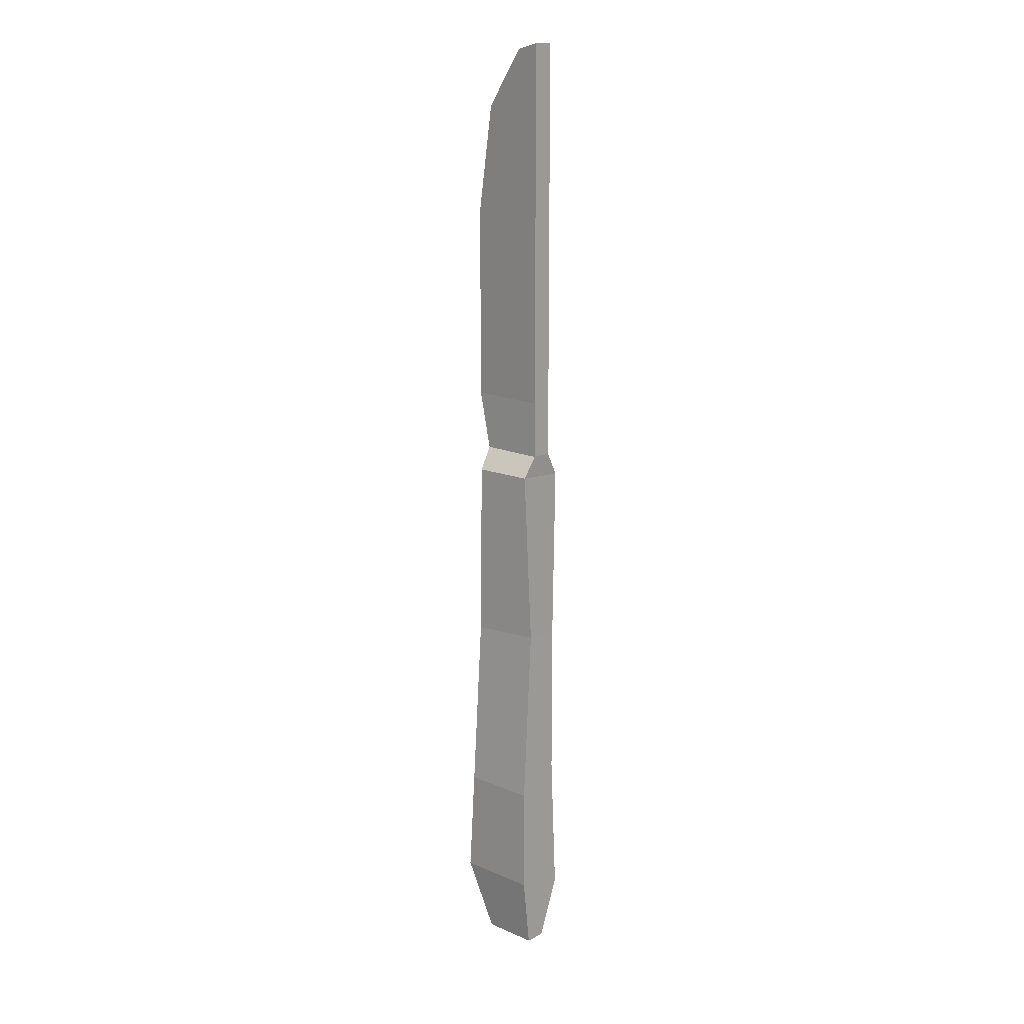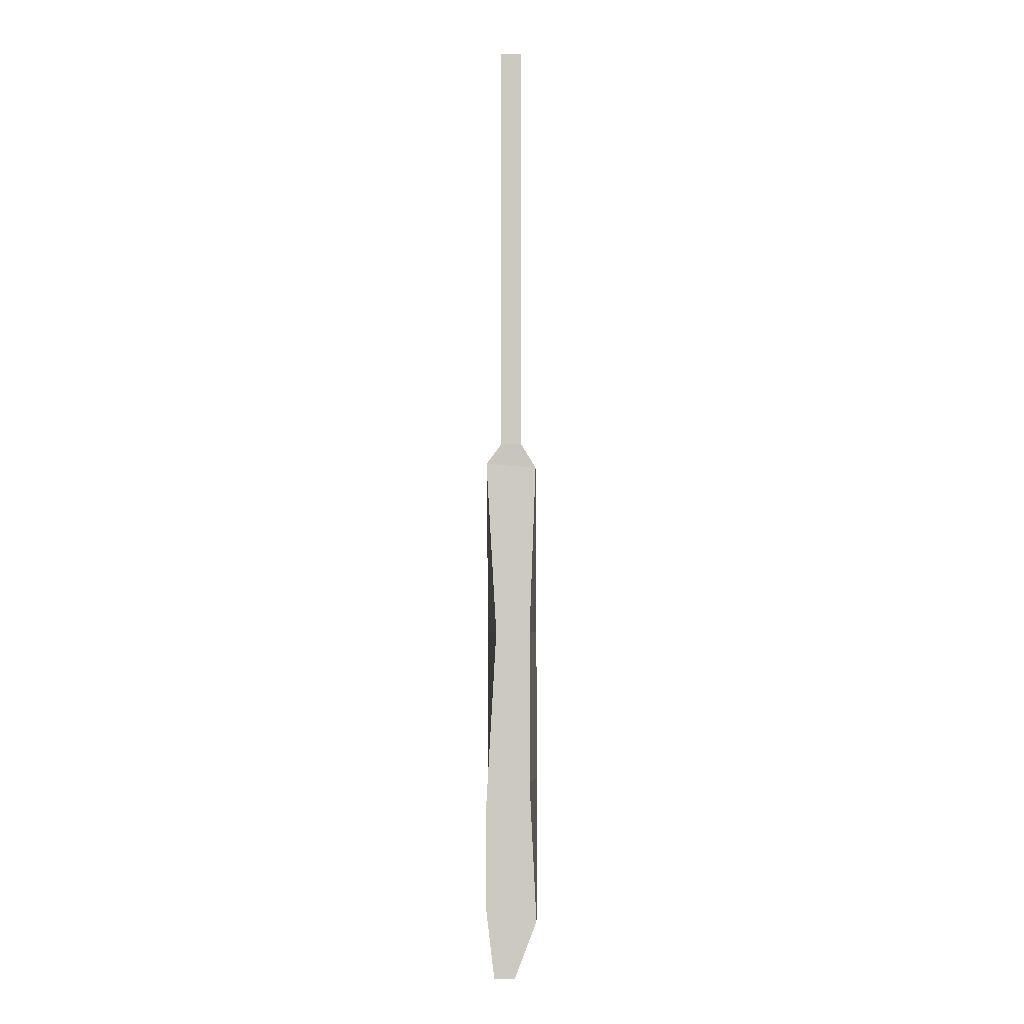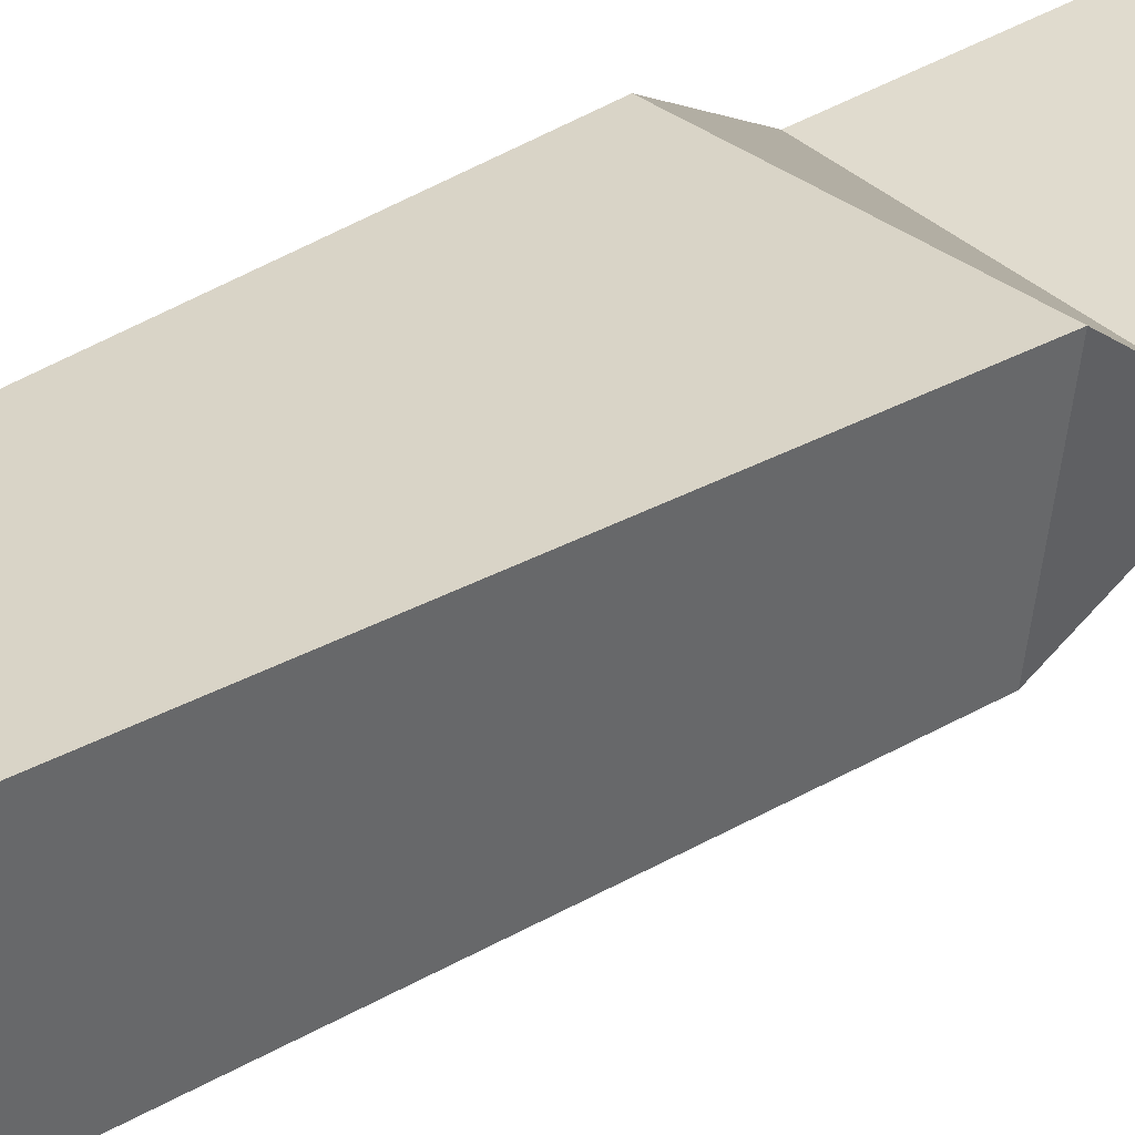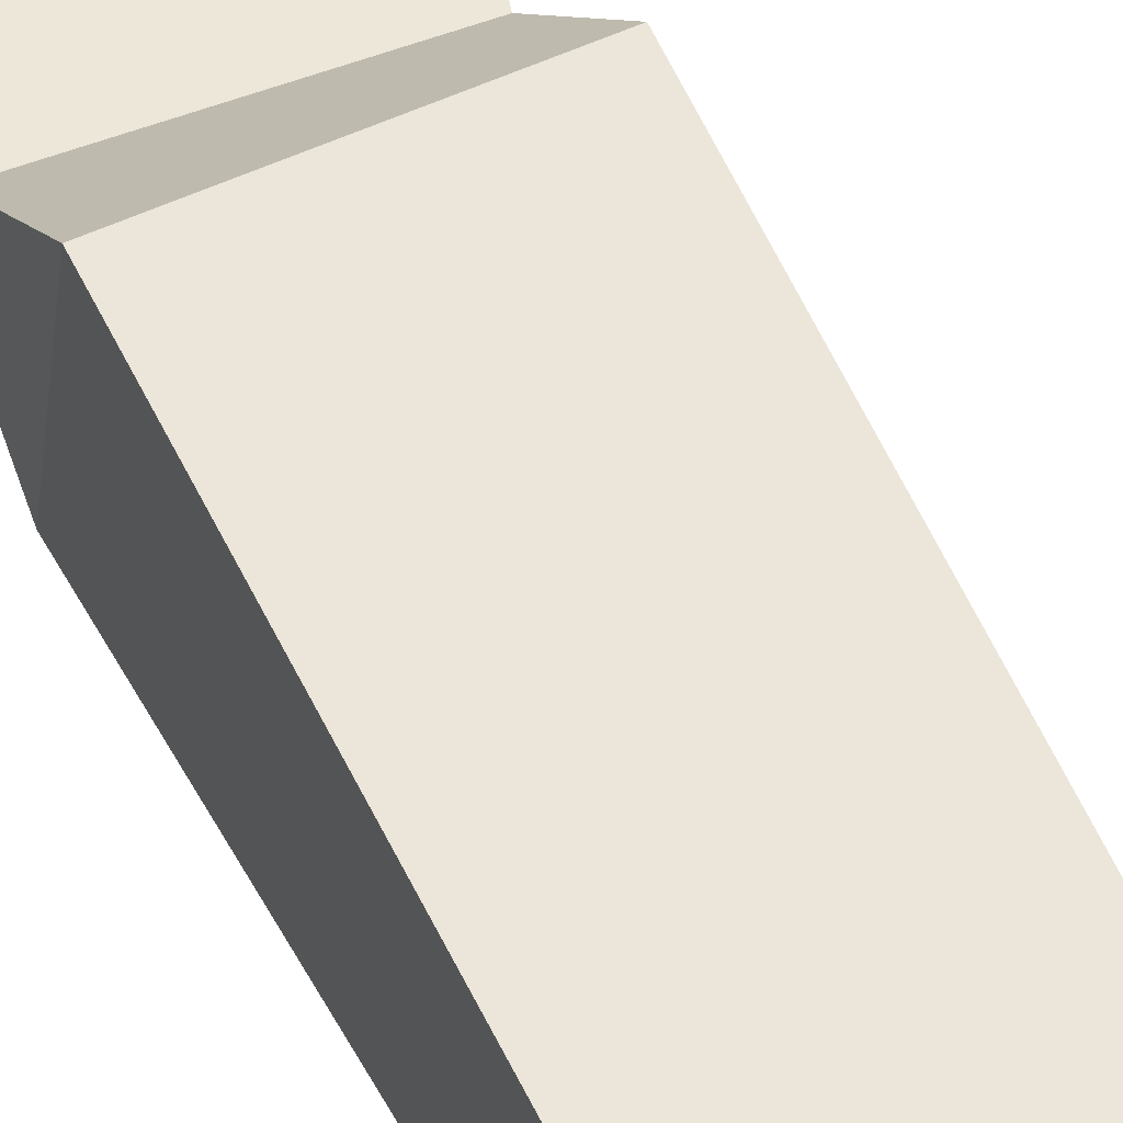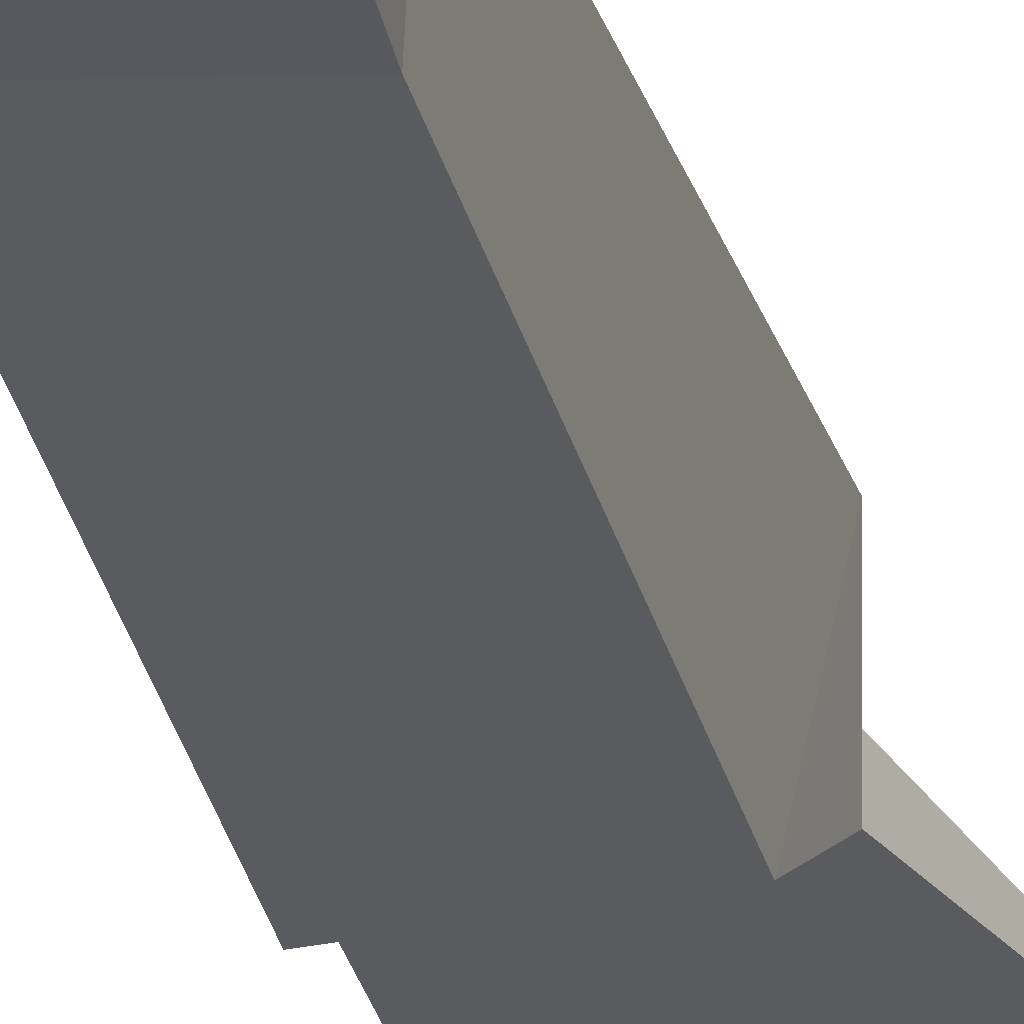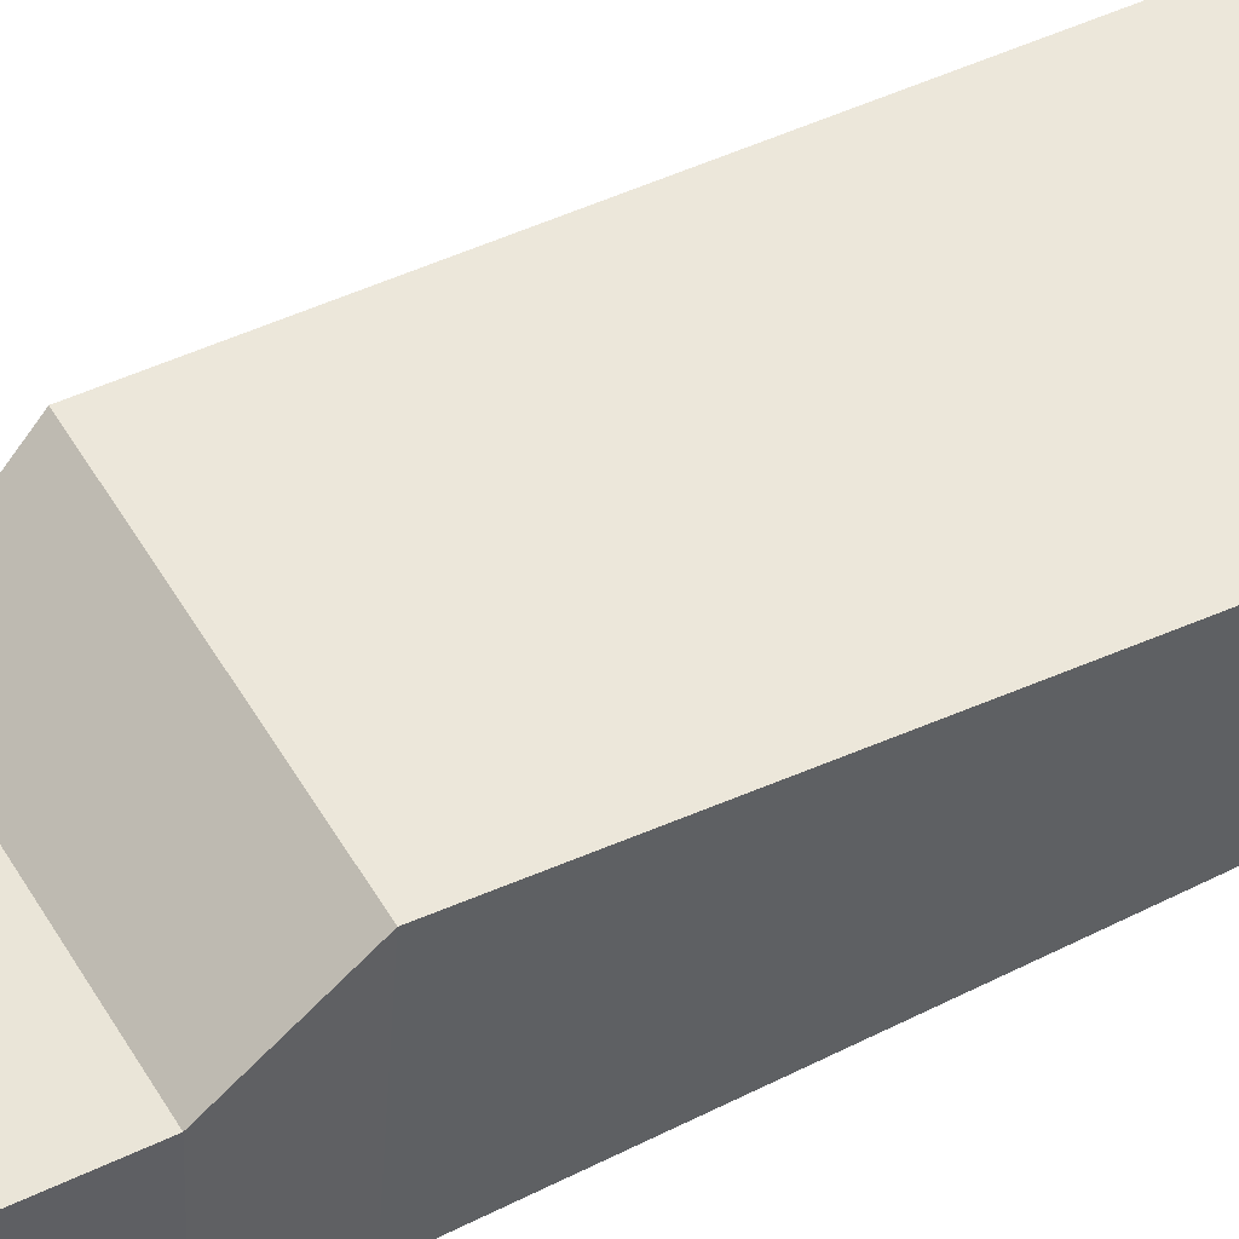
<metadata>
{"format":"obj","ext":"obj","renderer":"f3d","projection":"perspective","resolution":1024,"background":"white","views":[{"elev":14.8,"azim":42.6,"up":"+Z"},{"elev":-3.2,"azim":91.0,"up":"+Z"},{"elev":31.0,"azim":-131.6,"up":"+Y"},{"elev":50.1,"azim":155.2,"up":"+Y"},{"elev":-33.0,"azim":-164.9,"up":"+Y"},{"elev":53.7,"azim":62.6,"up":"+Y"}]}
</metadata>
<code>
v 1.242 4e-06 1.437
v -0.5876 4e-06 1.437
v -0.9439 1.548 1.378
v 1.166 1.53 1.317
v 1.242 0.2519 -14.43
v -0.4502 0.2519 -14.43
v -0.4752 0.8784 -14.43
v 1.242 0.8784 -14.43
v 1.242 3e-06 -12.32
v -1.194 3e-06 -12.32
v -1.241 1.548 -12.69
v 1.242 1.548 -12.69
v 1.242 0 -9.146
v -0.9901 0 -9.146
v -1.082 1.548 -8.467
v 1.242 1.339 -8.467
v 1.242 0.3075 -3.821
v -0.6539 7e-06 -3.821
v -0.7251 1.548 -3.821
v 1.242 1.339 -3.821
v 1.242 0.4615 2.047
v -0.7657 0.5547 2.047
v -0.7657 0.9929 2.047
v 1.242 1.086 2.047
v 1.242 0.4615 3.727
v -1.242 0.6697 3.727
v -1.242 0.878 3.727
v 1.242 1.086 3.727
v 1.242 0.4615 12.61
v -0.7657 0.6697 12.61
v -0.7657 0.878 12.61
v 1.242 1.086 12.61
v 1.242 0.4615 14.43
v 0.3738 0.6697 14.27
v 0.3738 0.878 14.27
v 1.242 1.086 14.43
v 1.242 0.4615 9.44
v 1.242 1.086 9.44
v -1.242 0.878 9.44
v -1.242 0.6697 9.44
f 5 6 7 8
f 9 10 6 5
f 10 11 7 6
f 11 12 8 7
f 12 9 5 8
f 13 14 10 9
f 14 15 11 10
f 15 16 12 11
f 16 13 9 12
f 17 18 14 13
f 18 19 15 14
f 19 20 16 15
f 20 17 13 16
f 1 2 18 17
f 2 3 19 18
f 3 4 20 19
f 4 1 17 20
f 2 1 21 22
f 3 2 22 23
f 4 3 23 24
f 1 4 24 21
f 22 21 25 26
f 23 22 26 27
f 24 23 27 28
f 21 24 28 25
f 40 37 29 30
f 39 40 30 31
f 38 39 31 32
f 37 38 32 29
f 30 29 33 34
f 31 30 34 35
f 32 31 35 36
f 29 32 36 33
f 25 28 38 37
f 28 27 39 38
f 27 26 40 39
f 26 25 37 40
f 35 34 33 36

</code>
